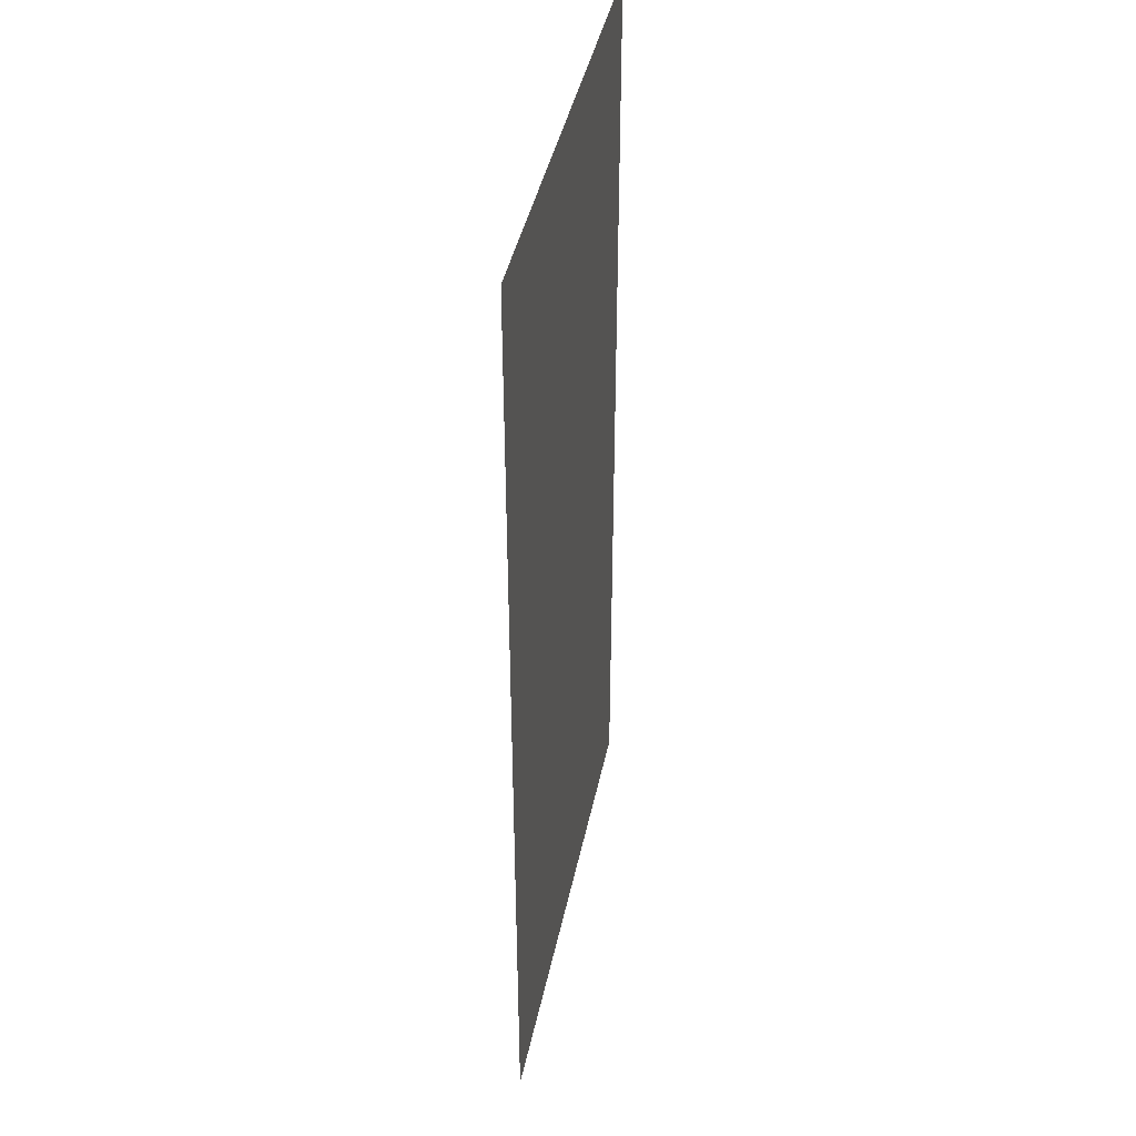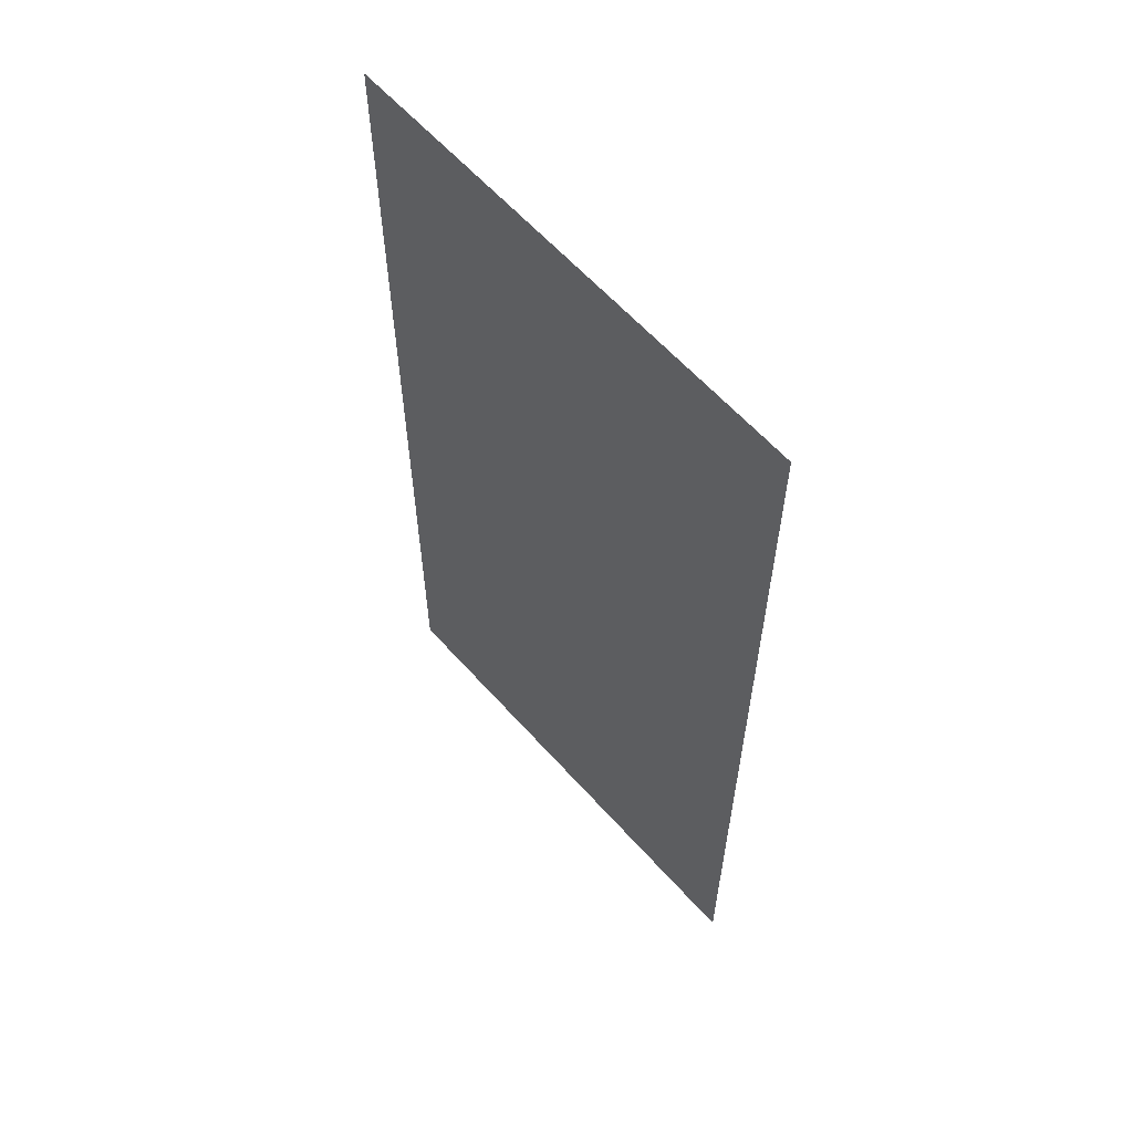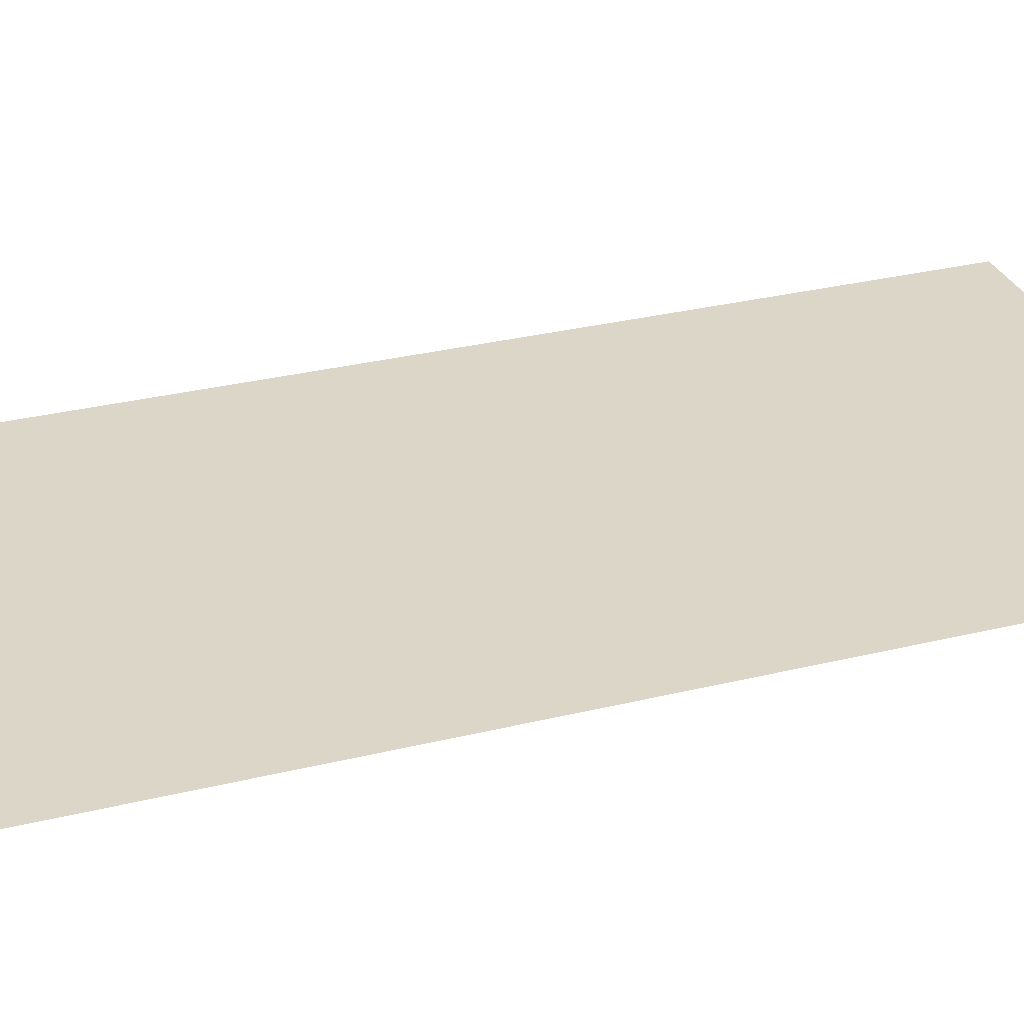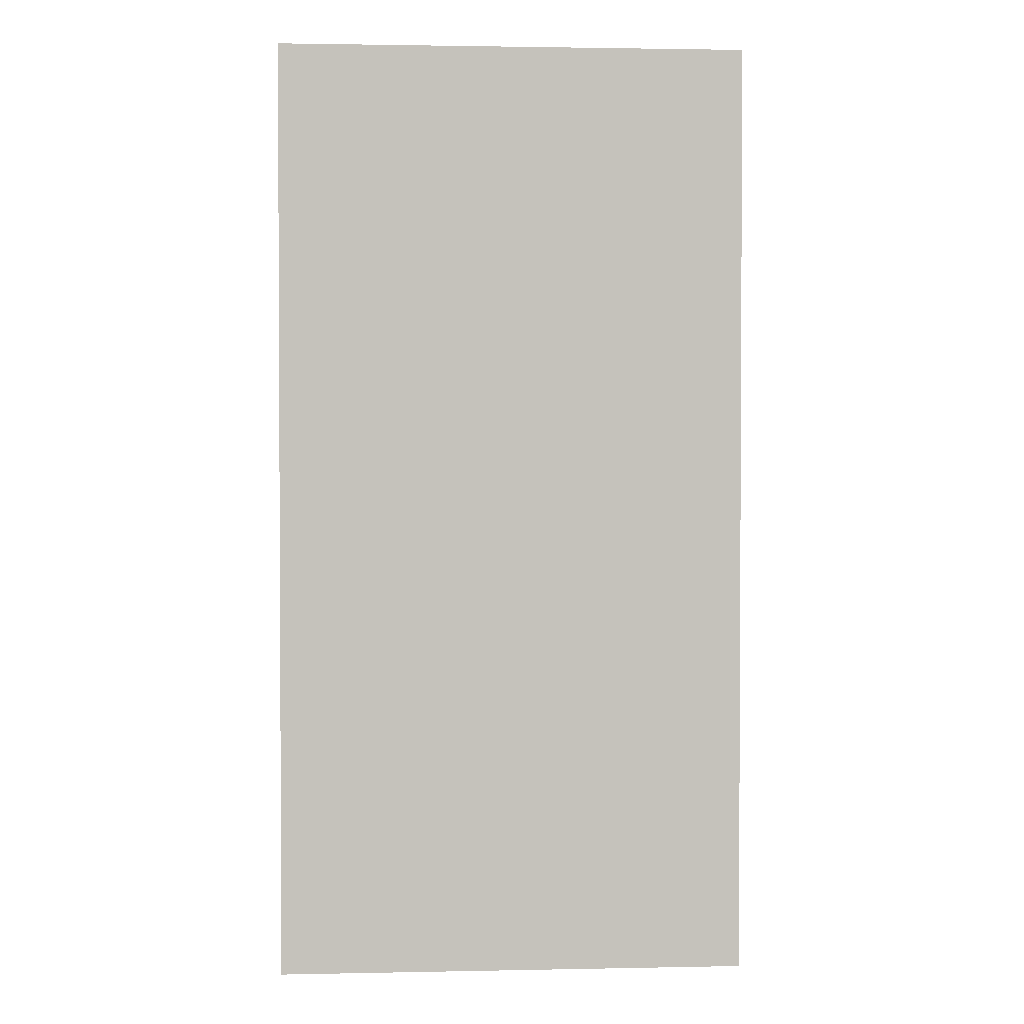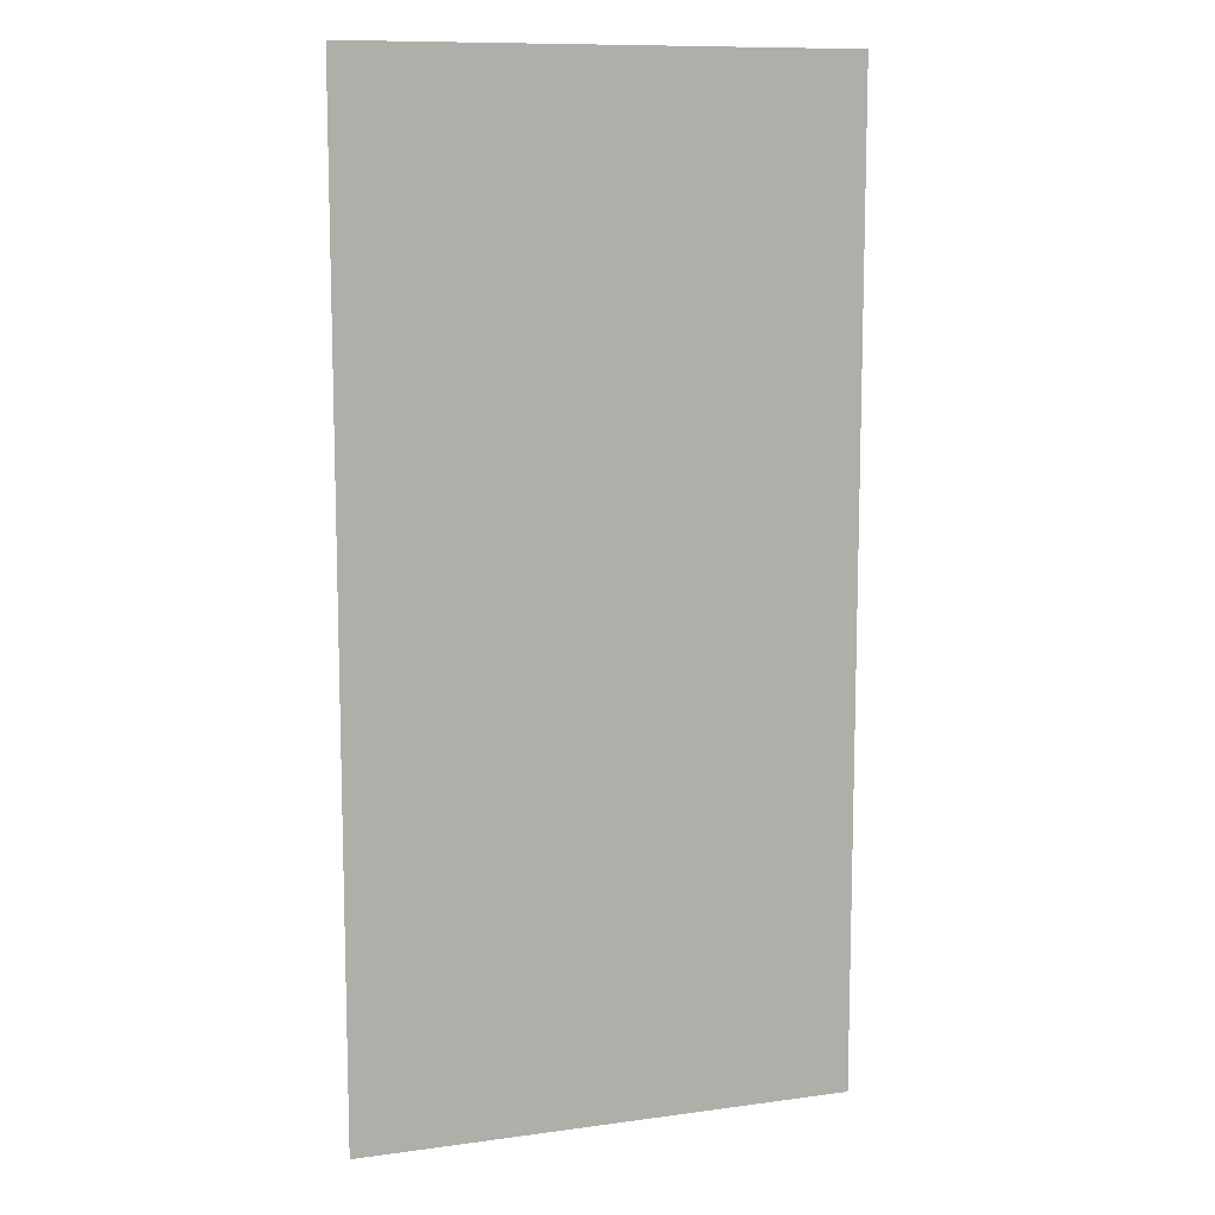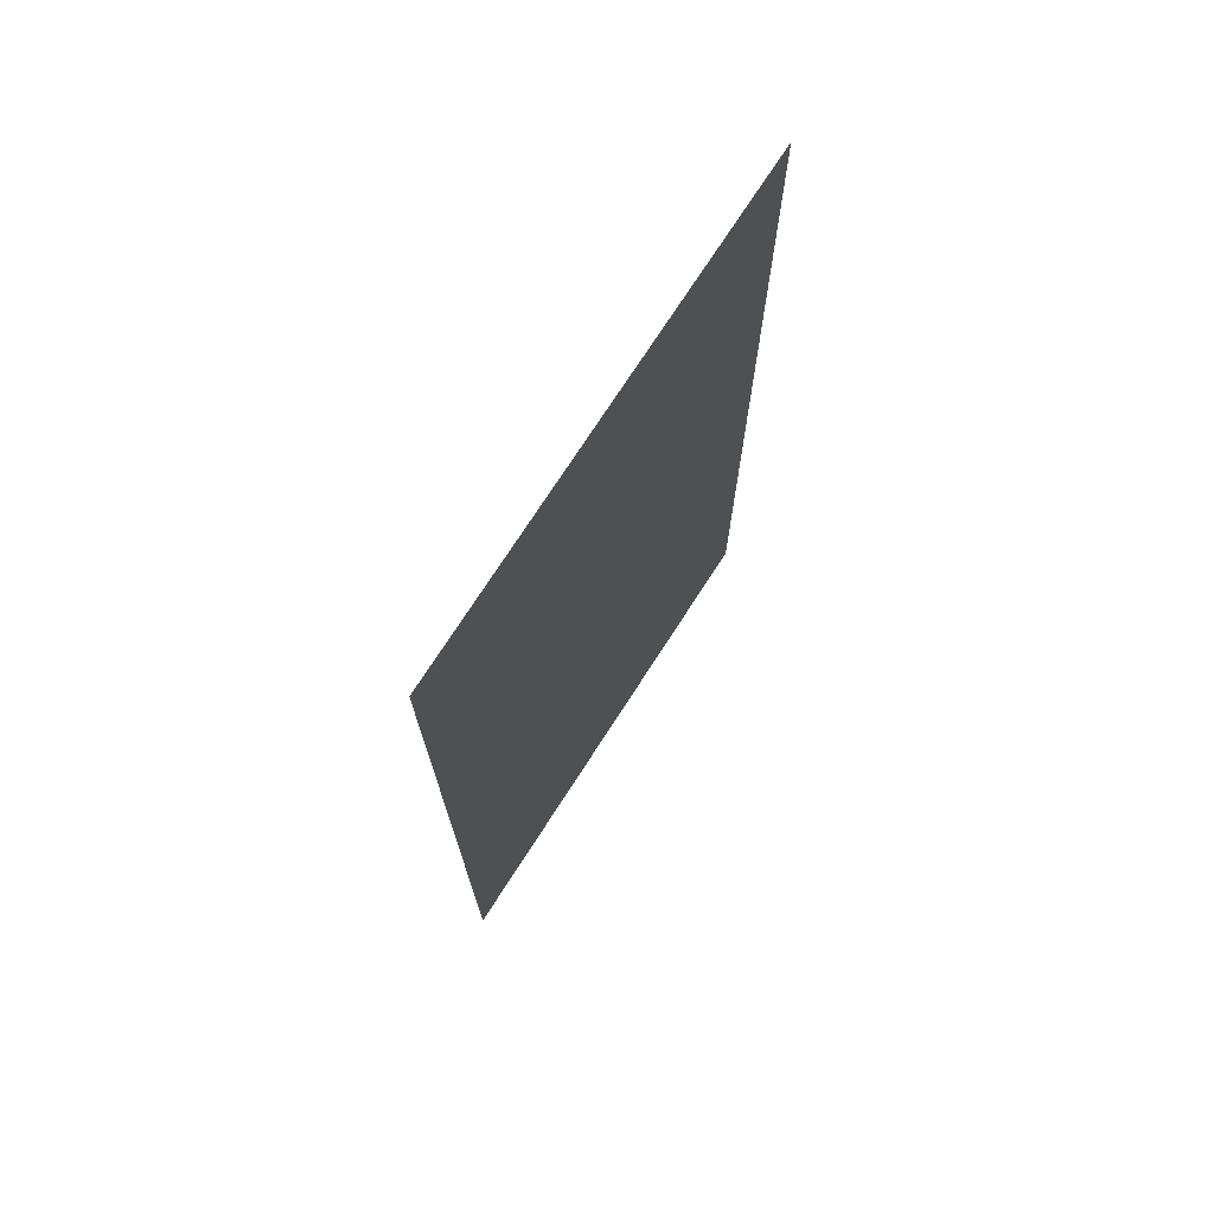
<metadata>
{"format":"obj","ext":"obj","renderer":"f3d","projection":"perspective","resolution":1024,"background":"white","views":[{"elev":41.7,"azim":101.5,"up":"+Y"},{"elev":61.2,"azim":48.4,"up":"+Y"},{"elev":30.2,"azim":-109.7,"up":"+Z"},{"elev":1.9,"azim":-4.1,"up":"+Y"},{"elev":10.6,"azim":-18.9,"up":"+Y"},{"elev":73.7,"azim":122.8,"up":"+Y"}]}
</metadata>
<code>
v -15 -2 0
v -16 -2 0
v -16 -1 0
v -15 -1 0
v -15 -3 0
v -16 -3 0
v -16 -2 0
v -15 -2 0
g Housefloor2_mesh_0012
f 1 2 3 4
f 5 6 7 8

</code>
